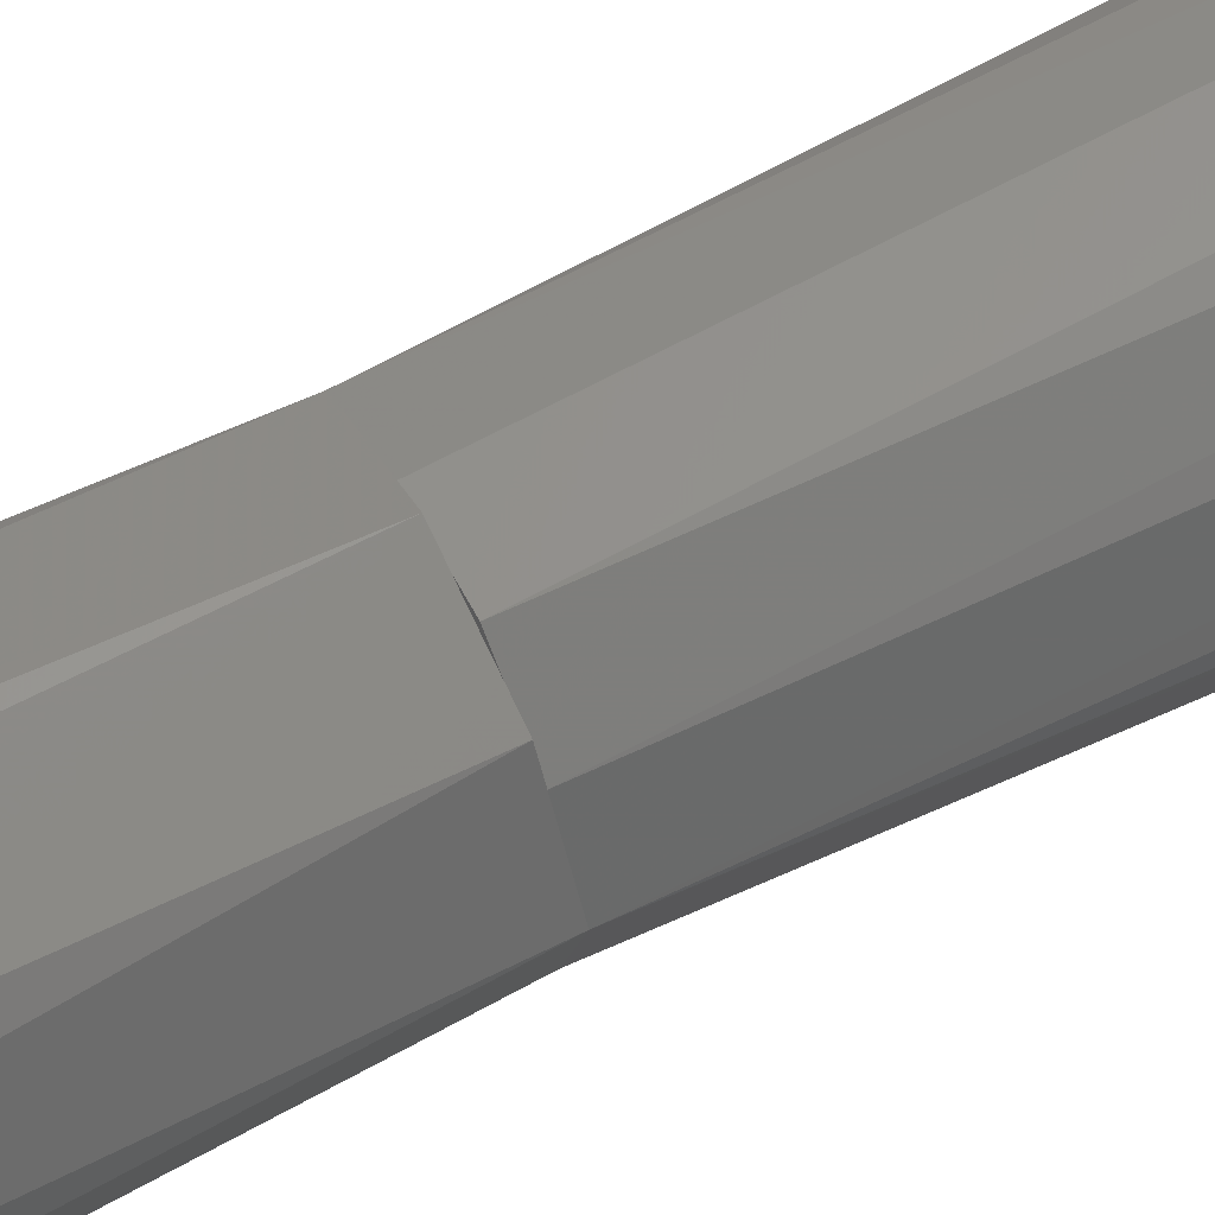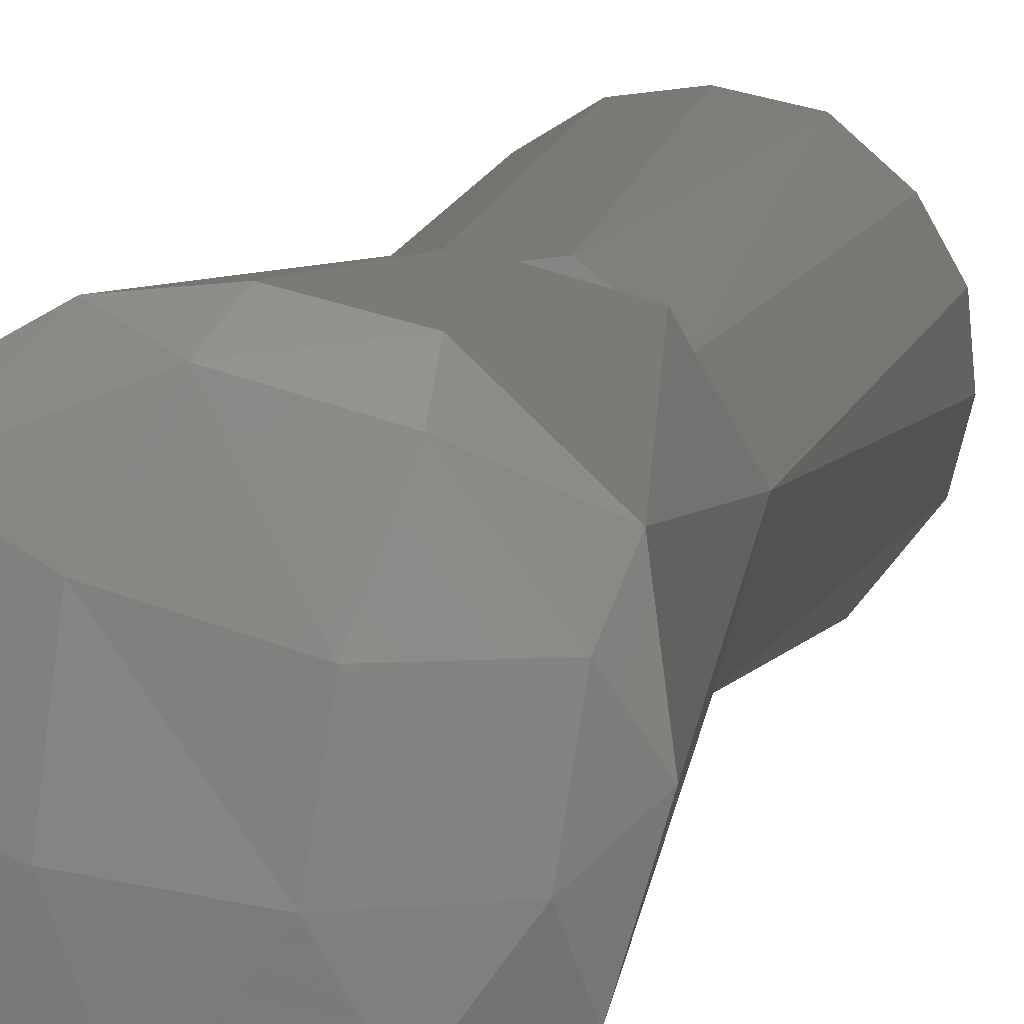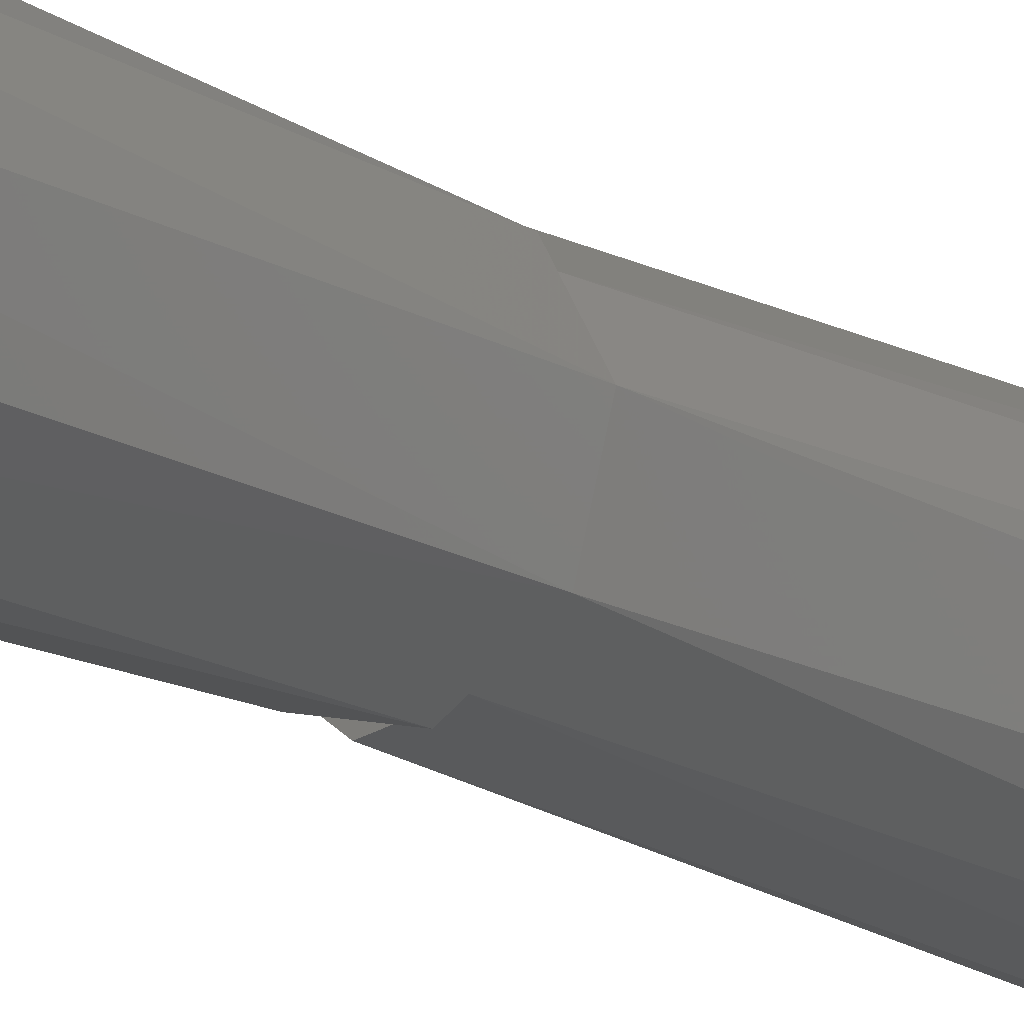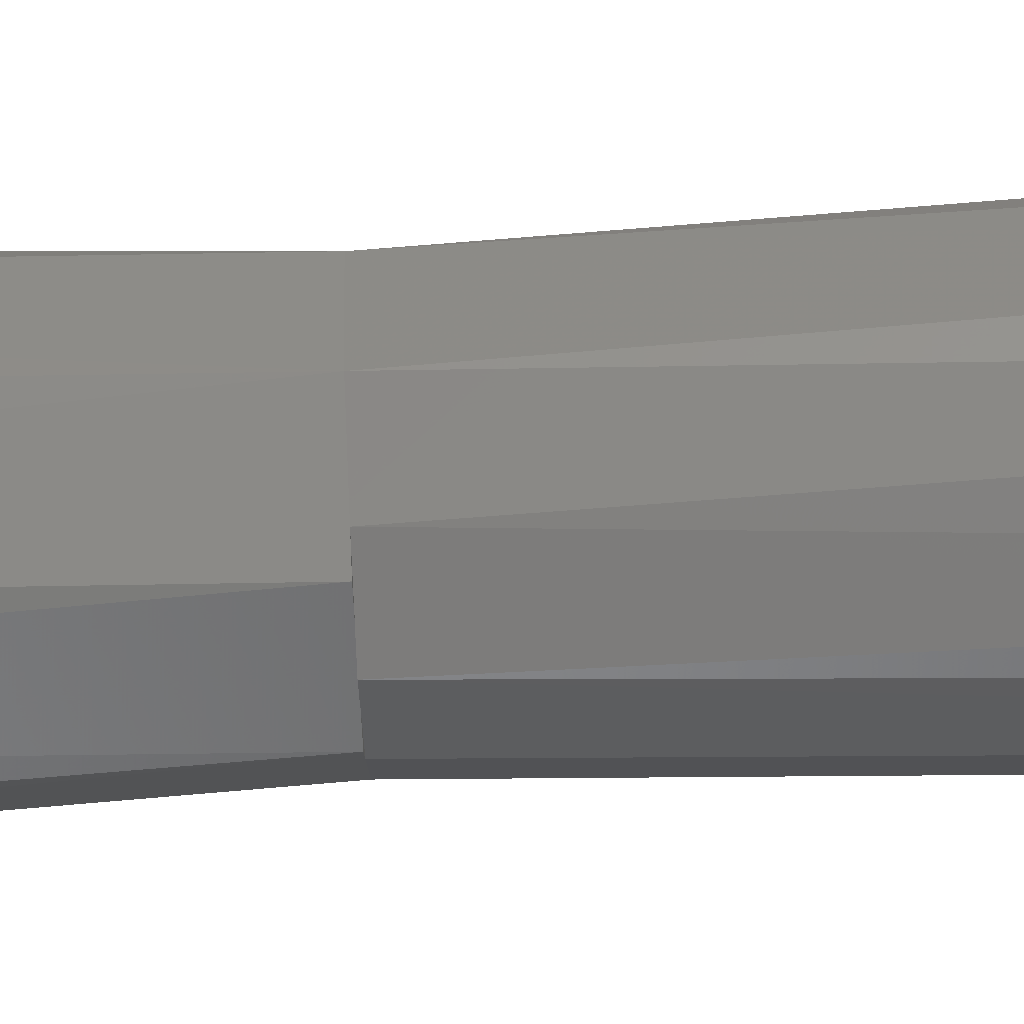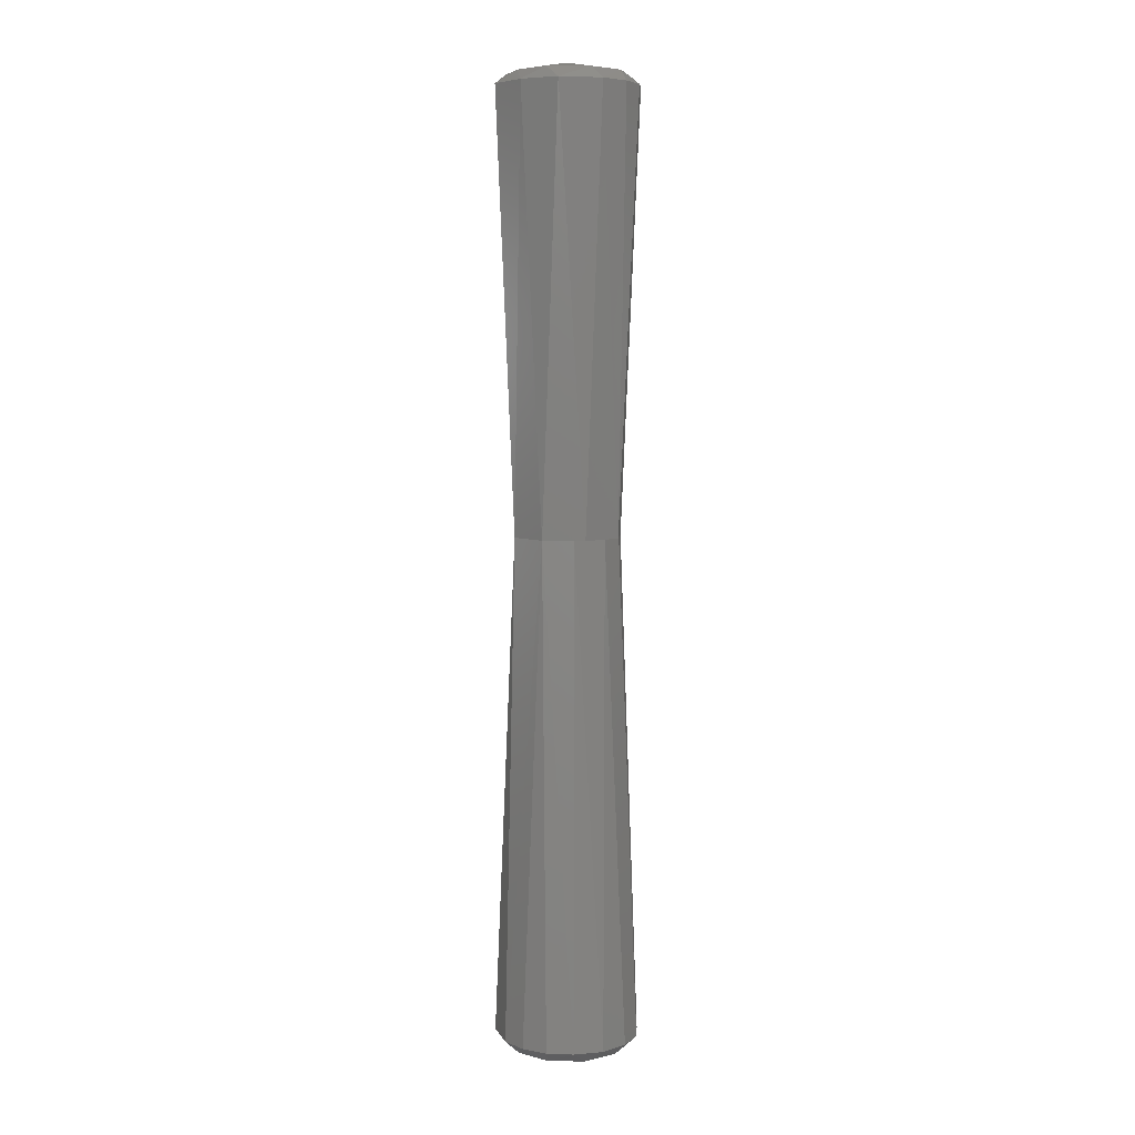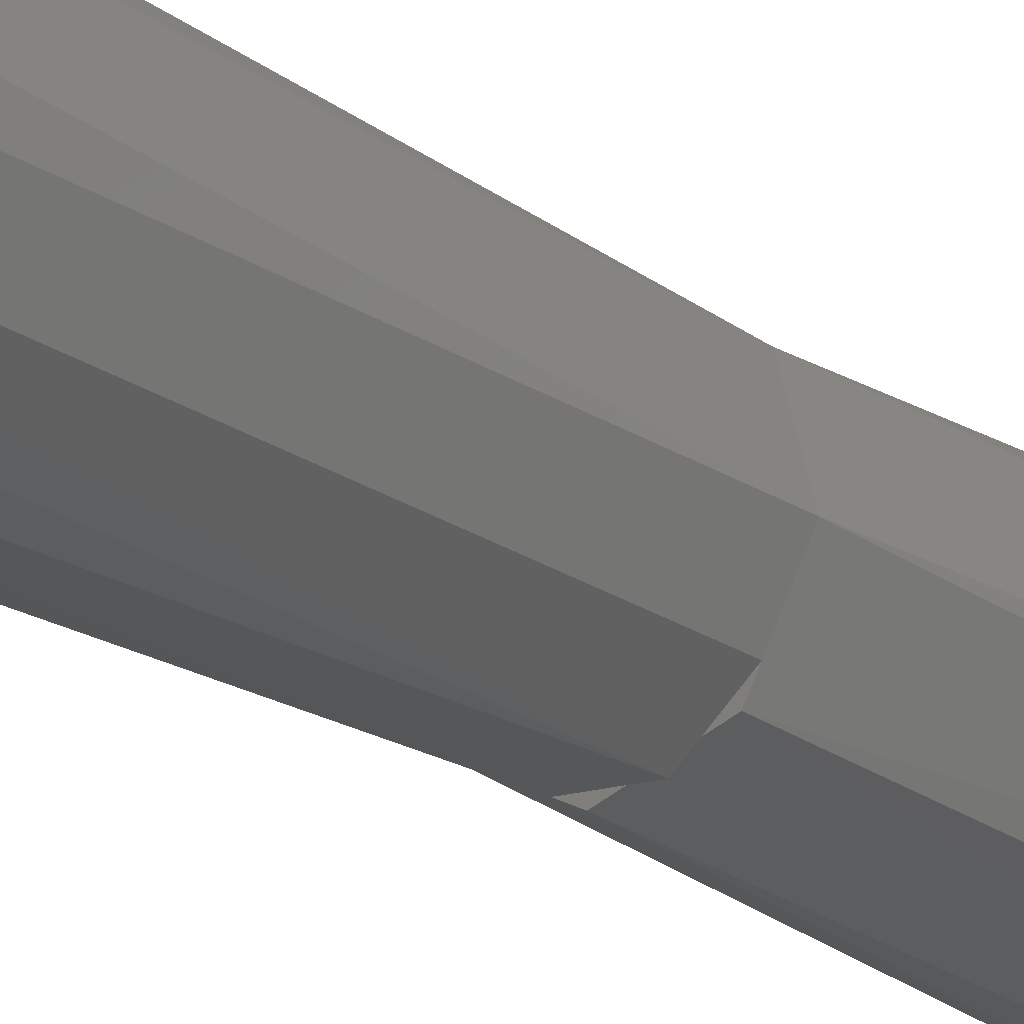
<metadata>
{"format":"stl","ext":"stl","renderer":"f3d","projection":"perspective","resolution":1024,"background":"white","views":[{"elev":65.0,"azim":63.1,"up":"+Y"},{"elev":4.4,"azim":5.6,"up":"+Y"},{"elev":-17.8,"azim":41.3,"up":"+Y"},{"elev":-70.0,"azim":92.6,"up":"+Y"},{"elev":6.1,"azim":123.8,"up":"+Z"},{"elev":-22.7,"azim":-139.7,"up":"+Y"}]}
</metadata>
<code>
# stl→obj: 64 verts, 128 faces
v 0.05488 0.02767 0.79
v 0.04888 0.012 0.8
v 0.05906 -0.005027 0.79
v 0.02783 0.04019 0.8
v 0.01762 0.01136 0.8059
v -0.04533 -0.005344 0.4286
v -0.05589 -0.01975 0.79
v -0.05874 0.002495 0.79
v 0.04533 0.005344 0.4286
v 0.02828 0.03583 0.4286
v -0.01729 0.02189 0.8043
v 0.01245 -0.02033 0.8048
v -0.03583 0.02828 0.4286
v -0.05347 0.02696 0.79
v -0.03694 0.04574 0.79
v 0.04941 -0.03654 0.79
v 0.02519 -0.04363 0.8
v 0.01995 -0.05646 0.79
v -0.02143 -0.01467 0.805
v -0.04871 -0.003932 0.8
v -0.009774 -0.04788 0.8
v -0.005344 0.04533 0.4286
v -0.01736 0.05668 0.79
v 0.004986 0.05858 0.79
v 0.005344 -0.04533 0.4286
v -0.007529 -0.0588 0.79
v 0.04392 -0.01871 0.8
v 0.03583 -0.02828 0.4286
v 0.0292 0.05228 0.79
v -0.03658 -0.0324 0.8
v -0.03918 0.03471 0.8
v -0.001968 0.04882 0.8
v -0.02828 -0.03583 0.4286
v -0.03861 -0.04782 0.79
v 0.03167 -0.05267 0.01
v 0.01327 -0.0409 0.4286
v -0.04491 -0.03869 0.01
v -0.03271 -0.02791 0.4286
v 0.05686 0.01676 0.01
v 0.04613 0.03645 0.01
v -0.01241 -0.04393 0.4286
v -0.02702 -0.05221 0.01
v -0.003177 -0.0598 0.01
v 0.03271 0.02791 0.4286
v -0.04323 -0.02269 -3.263e-05
v -0.05564 -0.019 0.01
v -0.04881 0.01272 -0.0001823
v -0.05919 0.003144 0.01
v -0.05264 0.02725 0.01
v 0.01241 0.04393 0.4286
v 0.02752 0.05318 0.01
v 0.003119 0.05871 0.01
v -0.01327 0.0409 0.4286
v -0.01915 0.0561 0.01
v 0.04483 -0.01911 -9.975e-05
v 0.05264 -0.02725 0.01
v 0.03103 0.03768 -9.388e-05
v 0.05853 -0.005607 0.01
v 0.04729 0.01154 -0.0001133
v -0.02737 0.04027 -4.328e-05
v -0.03837 0.04454 0.01
v 0.001971 0.04854 -0.0002114
v 0.01835 -0.0481 -0.0006034
v -0.0209 -0.04406 -7.921e-05
f 1 2 3
f 2 4 5
f 6 7 8
f 1 9 10
f 5 11 12
f 13 14 15
f 16 17 18
f 19 11 20
f 17 12 21
f 6 13 22
f 22 23 24
f 1 4 2
f 25 18 26
f 17 27 12
f 9 28 25
f 17 21 18
f 22 24 29
f 30 20 7
f 9 25 6
f 31 32 23
f 31 20 11
f 6 25 33
f 22 15 23
f 16 27 17
f 9 3 28
f 19 30 21
f 31 23 15
f 5 32 11
f 34 33 26
f 19 20 30
f 31 15 14
f 28 18 25
f 5 12 27
f 1 3 9
f 6 33 7
f 10 22 29
f 2 5 27
f 2 27 3
f 5 4 32
f 14 8 20
f 31 14 20
f 1 29 4
f 9 22 10
f 29 24 32
f 31 11 32
f 13 15 22
f 6 8 14
f 18 21 26
f 19 21 12
f 16 28 3
f 29 32 4
f 34 30 7
f 16 3 27
f 16 18 28
f 34 26 21
f 34 7 33
f 34 21 30
f 6 14 13
f 33 25 26
f 32 24 23
f 9 6 22
f 20 8 7
f 1 10 29
f 19 12 11
f 35 28 36
f 6 37 38
f 9 39 40
f 41 42 43
f 9 40 44
f 45 37 46
f 47 48 49
f 50 51 52
f 13 53 54
f 35 55 56
f 45 57 55
f 47 45 46
f 55 58 56
f 13 50 53
f 50 9 44
f 28 56 9
f 50 52 54
f 59 39 58
f 60 61 54
f 51 62 52
f 51 44 40
f 35 43 63
f 35 56 28
f 63 43 64
f 50 54 53
f 41 37 42
f 13 38 50
f 47 49 60
f 51 57 62
f 57 40 59
f 50 41 9
f 13 54 61
f 13 61 49
f 45 64 37
f 35 63 55
f 55 57 59
f 9 58 39
f 59 40 39
f 55 59 58
f 28 41 36
f 41 43 36
f 43 42 64
f 64 42 37
f 6 48 46
f 60 49 61
f 47 46 48
f 62 54 52
f 35 36 43
f 6 46 37
f 50 38 41
f 9 56 58
f 28 9 41
f 6 49 48
f 41 38 37
f 63 45 55
f 62 60 54
f 13 6 38
f 47 60 45
f 51 40 57
f 63 64 45
f 45 60 57
f 50 44 51
f 62 57 60
f 13 49 6

</code>
